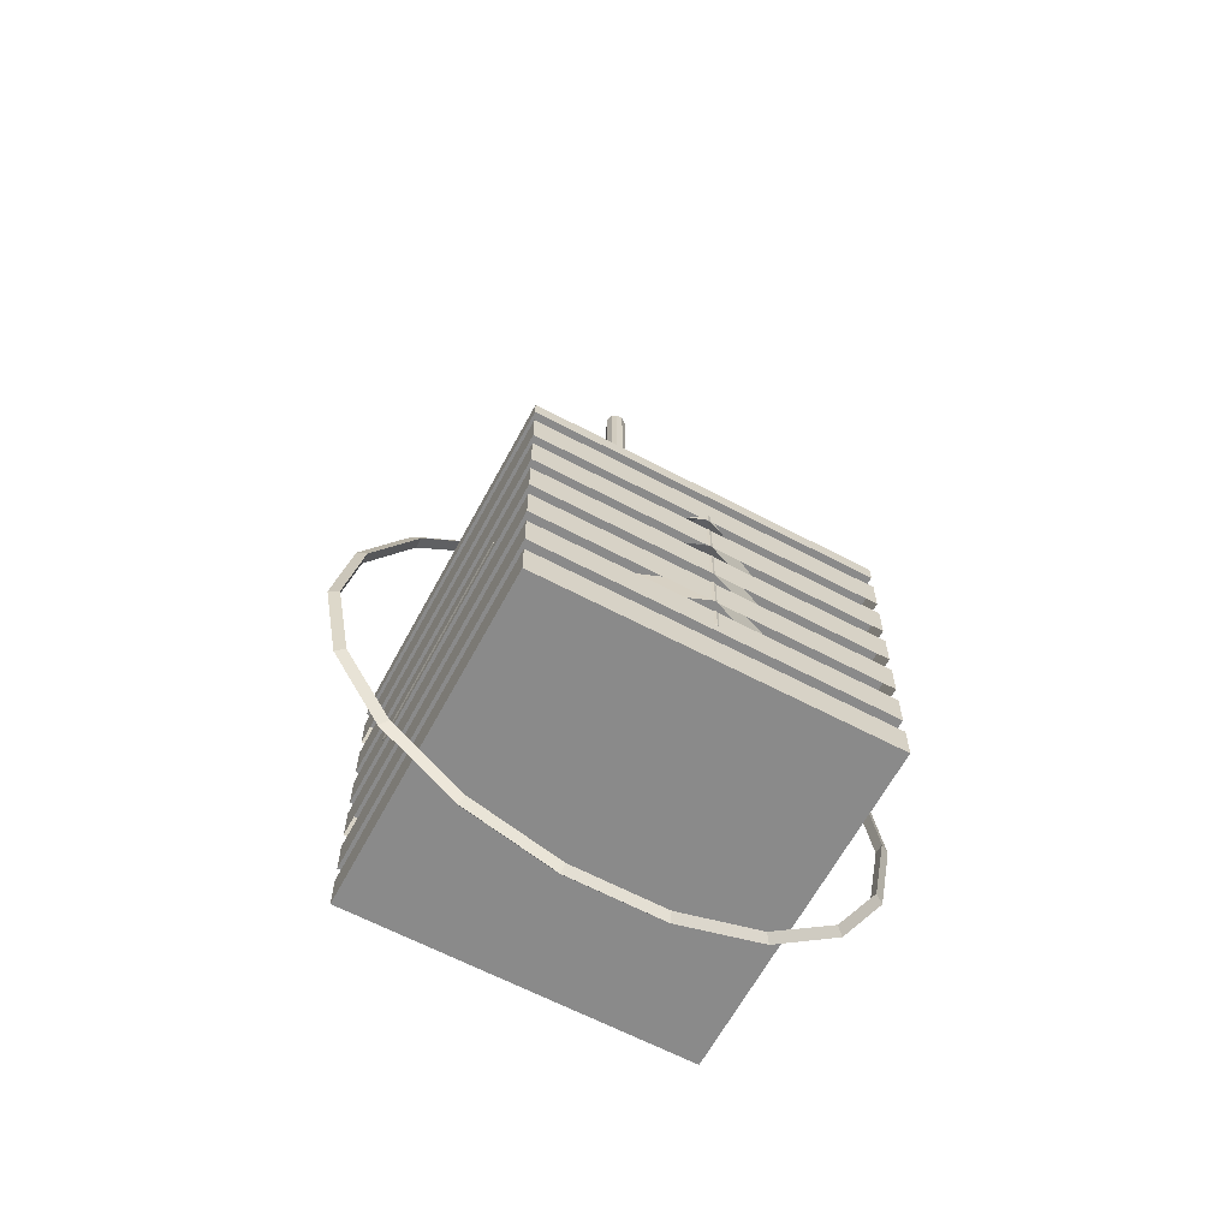
<metadata>
{"format":"obj","ext":"obj","renderer":"f3d","projection":"perspective","resolution":1024,"background":"white","views":[{"elev":-63.5,"azim":151.9,"up":"+Y"}]}
</metadata>
<code>
g Tore
v 0.2182 -0.215 0
v 0.2108 -0.215 0.004252
v 0.2108 -0.215 -0.004252
v 0.205 -0.1403 0
v 0.1981 -0.1429 0.004252
v 0.1981 -0.1429 -0.004252
v 0.1671 -0.07472 0
v 0.1615 -0.07946 0.004252
v 0.1615 -0.07946 -0.004252
v 0.1091 -0.02602 0
v 0.1054 -0.0324 0.004252
v 0.1054 -0.0324 -0.004252
v 0.03789 -0.000102 0
v 0.03661 -0.007356 0.004252
v 0.03661 -0.007356 -0.004252
v -0.03789 -0.000102 0
v -0.03661 -0.007356 0.004252
v -0.03661 -0.007356 -0.004252
v -0.1091 -0.02602 0
v -0.1054 -0.0324 0.004252
v -0.1054 -0.0324 -0.004252
v -0.1671 -0.07472 0
v -0.1615 -0.07946 0.004252
v -0.1615 -0.07946 -0.004252
v -0.205 -0.1403 0
v -0.1981 -0.1429 0.004252
v -0.1981 -0.1429 -0.004252
v -0.2182 -0.215 0
v -0.2108 -0.215 0.004252
v -0.2108 -0.215 -0.004252
v -0.205 -0.2896 0
v -0.1981 -0.2871 0.004252
v -0.1981 -0.2871 -0.004252
v -0.1671 -0.3552 0
v -0.1615 -0.3505 0.004252
v -0.1615 -0.3505 -0.004252
v -0.1091 -0.4039 0
v -0.1054 -0.3975 0.004252
v -0.1054 -0.3975 -0.004252
v -0.03789 -0.4298 0
v -0.03661 -0.4226 0.004252
v -0.03661 -0.4226 -0.004252
v 0.03789 -0.4298 0
v 0.03661 -0.4226 0.004252
v 0.03661 -0.4226 -0.004252
v 0.1091 -0.4039 0
v 0.1054 -0.3975 0.004252
v 0.1054 -0.3975 -0.004252
v 0.1671 -0.3552 0
v 0.1615 -0.3505 0.004252
v 0.1615 -0.3505 -0.004252
v 0.205 -0.2896 0
v 0.1981 -0.2871 0.004252
v 0.1981 -0.2871 -0.004252
f 4 5 2 1
f 5 6 3 2
f 6 4 1 3
f 7 8 5 4
f 8 9 6 5
f 9 7 4 6
f 10 11 8 7
f 11 12 9 8
f 12 10 7 9
f 13 14 11 10
f 14 15 12 11
f 15 13 10 12
f 16 17 14 13
f 17 18 15 14
f 18 16 13 15
f 19 20 17 16
f 20 21 18 17
f 21 19 16 18
f 22 23 20 19
f 23 24 21 20
f 24 22 19 21
f 25 26 23 22
f 26 27 24 23
f 27 25 22 24
f 28 29 26 25
f 29 30 27 26
f 30 28 25 27
f 31 32 29 28
f 32 33 30 29
f 33 31 28 30
f 34 35 32 31
f 35 36 33 32
f 36 34 31 33
f 37 38 35 34
f 38 39 36 35
f 39 37 34 36
f 40 41 38 37
f 41 42 39 38
f 42 40 37 39
f 43 44 41 40
f 44 45 42 41
f 45 43 40 42
f 46 47 44 43
f 47 48 45 44
f 48 46 43 45
f 49 50 47 46
f 50 51 48 47
f 51 49 46 48
f 52 53 50 49
f 53 54 51 50
f 54 52 49 51
f 1 2 53 52
f 2 3 54 53
f 3 1 52 54
g Cylindre
v 0 -0.1122 0
v 0 0.3403 0
v 0.008146 -0.1122 0
v 0.008146 -0.1122 0
v 0.008146 0.3403 0
v 0.008146 0.3403 0
v 0.00659 -0.1122 -0.004788
v 0.00659 -0.1122 -0.004788
v 0.00659 0.3403 -0.004788
v 0.00659 0.3403 -0.004788
v 0.002517 -0.1122 -0.007747
v 0.002517 -0.1122 -0.007747
v 0.002517 0.3403 -0.007747
v 0.002517 0.3403 -0.007747
v -0.002517 -0.1122 -0.007747
v -0.002517 -0.1122 -0.007747
v -0.002517 0.3403 -0.007747
v -0.002517 0.3403 -0.007747
v -0.00659 -0.1122 -0.004788
v -0.00659 -0.1122 -0.004788
v -0.00659 0.3403 -0.004788
v -0.00659 0.3403 -0.004788
v -0.008146 -0.1122 0
v -0.008146 -0.1122 0
v -0.008146 0.3403 0
v -0.008146 0.3403 0
v -0.00659 -0.1122 0.004788
v -0.00659 -0.1122 0.004788
v -0.00659 0.3403 0.004788
v -0.00659 0.3403 0.004788
v -0.002517 -0.1122 0.007747
v -0.002517 -0.1122 0.007747
v -0.002517 0.3403 0.007747
v -0.002517 0.3403 0.007747
v 0.002517 -0.1122 0.007747
v 0.002517 -0.1122 0.007747
v 0.002517 0.3403 0.007747
v 0.002517 0.3403 0.007747
v 0.00659 -0.1122 0.004788
v 0.00659 -0.1122 0.004788
v 0.00659 0.3403 0.004788
v 0.00659 0.3403 0.004788
f 61 57 55
f 62 63 59 58
f 64 56 60
f 65 61 55
f 66 67 63 62
f 68 56 64
f 69 65 55
f 70 71 67 66
f 72 56 68
f 73 69 55
f 74 75 71 70
f 76 56 72
f 77 73 55
f 78 79 75 74
f 80 56 76
f 81 77 55
f 82 83 79 78
f 84 56 80
f 85 81 55
f 86 87 83 82
f 88 56 84
f 89 85 55
f 90 91 87 86
f 92 56 88
f 93 89 55
f 94 95 91 90
f 96 56 92
f 57 93 55
f 58 59 95 94
f 60 56 96
g Bool_en Neutre_1 Cube
v -0.1364 -0.08323 0.1364
v 0.1364 -0.08323 0.1364
v 0.1364 -0.08323 -0.1364
v -0.1364 -0.08323 -0.1364
v -0.1364 -0.3506 0.1364
v 0.1364 -0.3506 0.1364
v -0.1364 -0.3083 0.1364
v 0.1364 -0.3083 0.1364
v -0.1364 -0.3233 0.1364
v 0.1364 -0.3233 0.1364
v -0.1364 -0.266 0.1364
v 0.1364 -0.266 0.1364
v -0.1364 -0.281 0.1364
v 0.1364 -0.281 0.1364
v -0.1364 -0.2237 0.1364
v 0.1364 -0.2237 0.1364
v -0.1364 -0.2387 0.1364
v 0.1364 -0.2387 0.1364
v -0.1364 -0.1814 0.1364
v 0.1364 -0.1814 0.1364
v -0.1364 -0.1964 0.1364
v 0.1364 -0.1964 0.1364
v -0.1364 -0.1391 0.1364
v 0.1364 -0.1391 0.1364
v -0.1364 -0.1541 0.1364
v 0.1364 -0.1541 0.1364
v -0.1364 -0.09676 0.1364
v 0.1364 -0.09676 0.1364
v -0.1364 -0.1118 0.1364
v 0.1364 -0.1118 0.1364
v 0.1364 -0.3506 -0.1364
v 0.1364 -0.3083 -0.1364
v 0.1364 -0.3233 -0.1364
v 0.1364 -0.266 -0.1364
v 0.1364 -0.281 -0.1364
v 0.1364 -0.2237 -0.1364
v 0.1364 -0.2387 -0.1364
v 0.1364 -0.1814 -0.1364
v 0.1364 -0.1964 -0.1364
v 0.1364 -0.1391 -0.1364
v 0.1364 -0.1541 -0.1364
v 0.1364 -0.09676 -0.1364
v 0.1364 -0.1118 -0.1364
v -0.1364 -0.3506 -0.1364
v -0.1364 -0.3083 -0.1364
v -0.1364 -0.3233 -0.1364
v -0.1364 -0.266 -0.1364
v -0.1364 -0.281 -0.1364
v -0.1364 -0.2237 -0.1364
v -0.1364 -0.2387 -0.1364
v -0.1364 -0.1814 -0.1364
v -0.1364 -0.1964 -0.1364
v -0.1364 -0.1391 -0.1364
v -0.1364 -0.1541 -0.1364
v -0.1364 -0.09676 -0.1364
v -0.1364 -0.1118 -0.1364
v 0.001768 -0.266 0.1364
v -0.001768 -0.266 0.1364
v 0.001768 -0.266 -0.1364
v -0.001768 -0.266 -0.1364
v 0.001768 -0.281 0.1364
v -0.001768 -0.281 0.1364
v 0.001768 -0.281 -0.1364
v -0.001768 -0.281 -0.1364
v 0.001768 -0.2237 0.1364
v -0.001768 -0.2237 0.1364
v 0.001768 -0.2237 -0.1364
v -0.001768 -0.2237 -0.1364
v 0.001768 -0.2387 0.1364
v -0.001768 -0.2387 0.1364
v 0.001768 -0.2387 -0.1364
v -0.001768 -0.2387 -0.1364
v 0.001768 -0.1814 0.1364
v -0.001768 -0.1814 0.1364
v 0.001768 -0.1814 -0.1364
v -0.001768 -0.1814 -0.1364
v 0.001768 -0.1964 0.1364
v -0.001768 -0.1964 0.1364
v 0.001768 -0.1964 -0.1364
v -0.001768 -0.1964 -0.1364
v 0.001768 -0.1391 0.1364
v -0.001768 -0.1391 0.1364
v 0.001768 -0.1391 -0.1364
v -0.001768 -0.1391 -0.1364
v 0.001768 -0.1541 0.1364
v -0.001768 -0.1541 0.1364
v 0.001768 -0.1541 -0.1364
v -0.001768 -0.1541 -0.1364
f 102 106 105 101
f 158 109 103
f 103 104 110 157
f 157 158 103
f 154 166 113 107
f 108 114 165
f 165 166 153 108
f 154 153 166
f 162 161 118 173
f 161 112 118
f 174 117 111 162
f 162 173 174
f 182 121 115
f 122 169 116
f 170 169 122 181
f 170 181 182 115
f 178 126 125 119
f 177 120 126
f 178 177 126
f 124 98 97 123
f 127 129 106 102
f 128 131 110 104
f 130 133 114 108
f 132 135 118 112
f 134 137 122 116
f 136 139 126 120
f 138 99 98 124
f 151 100 99 138
f 180 149 152
f 152 139 136 179
f 179 180 152
f 172 147 150
f 183 137 134 171
f 184 171 172 150
f 184 183 171
f 176 164 145 148
f 163 175 135 132
f 176 175 163 164
f 156 143 146
f 168 167 130 155
f 167 133 130
f 168 155 156 146
f 159 131 128
f 128 160 159
f 160 128 141 144
f 129 127 140 142
f 101 105 142 140
f 103 109 144 141
f 107 113 146 143
f 111 117 148 145
f 115 121 150 147
f 119 125 152 149
f 123 97 100 151
f 98 99 100 97
g Bool_en Neutre_1 Solide_platonicien
v 0 -0.1307 0.1371
v 0 -0.3002 0.1371
v 0.1371 -0.2155 0.08471
v 0.1371 -0.2155 -0.08471
v 0 -0.1307 -0.1371
v 0 -0.3002 -0.1371
v -0.1371 -0.2155 -0.08471
v -0.1371 -0.2155 0.08471
v 0.08471 -0.07838 0
v -0.08471 -0.07838 0
v -0.05498 -0.09676 0.0481
v 0.05498 -0.09676 0.0481
v -0.03071 -0.1118 0.08737
v 0.03071 -0.1118 0.08737
v 0.08193 -0.1814 0.1058
v 0.1241 -0.1814 0.06365
v 0.1062 -0.1964 0.09651
v 0.1298 -0.1964 0.07292
v 0.01347 -0.1391 0.1319
v 0.1079 -0.1391 0.0375
v 0.03774 -0.1541 0.1227
v 0.1136 -0.1541 0.04677
v 0.09173 -0.09676 0.01136
v 0.09746 -0.1118 0.02063
v 0.1241 -0.1814 -0.06365
v 0.1298 -0.1964 -0.07292
v 0.1079 -0.1391 -0.0375
v 0.1136 -0.1541 -0.04677
v 0.09173 -0.09676 -0.01136
v 0.09746 -0.1118 -0.02063
v 0.08193 -0.1814 -0.1058
v 0.1062 -0.1964 -0.09651
v 0.01347 -0.1391 -0.1319
v 0.03774 -0.1541 -0.1227
v 0.05498 -0.09676 -0.0481
v 0.03071 -0.1118 -0.08737
v -0.05498 -0.09676 -0.0481
v -0.03071 -0.1118 -0.08737
v -0.1241 -0.1814 -0.06365
v -0.08193 -0.1814 -0.1058
v -0.1298 -0.1964 -0.07292
v -0.1062 -0.1964 -0.09651
v -0.1079 -0.1391 -0.0375
v -0.01347 -0.1391 -0.1319
v -0.1136 -0.1541 -0.04677
v -0.03774 -0.1541 -0.1227
v -0.09173 -0.09676 -0.01136
v -0.09746 -0.1118 -0.02063
v -0.1241 -0.1814 0.06365
v -0.1298 -0.1964 0.07292
v -0.1079 -0.1391 0.0375
v -0.1136 -0.1541 0.04677
v -0.09173 -0.09676 0.01136
v -0.09746 -0.1118 0.02063
v -0.08193 -0.1814 0.1058
v -0.1062 -0.1964 0.09651
v -0.01347 -0.1391 0.1319
v -0.03774 -0.1541 0.1227
v -0.08161 -0.3506 0.005024
v 0.08161 -0.3506 0.005024
v -0.01315 -0.3083 0.1158
v 0.01315 -0.3083 0.1158
v -0.03742 -0.3233 0.07652
v 0.03742 -0.3233 0.07652
v 0.08545 -0.3506 0.001186
v 0.1016 -0.3083 0.02733
v 0.09588 -0.3233 0.01806
v 0.0553 -0.266 0.1159
v 0.1178 -0.266 0.05348
v 0.03103 -0.281 0.1252
v 0.112 -0.281 0.04421
v 0.1238 -0.2237 0.0898
v 0.1339 -0.2237 0.07963
v 0.09949 -0.2387 0.09907
v 0.1282 -0.2387 0.07036
v 0.08545 -0.3506 -0.001186
v 0.1016 -0.3083 -0.02733
v 0.09588 -0.3233 -0.01806
v 0.1178 -0.266 -0.05348
v 0.112 -0.281 -0.04421
v 0.1339 -0.2237 -0.07963
v 0.1282 -0.2387 -0.07036
v 0.08161 -0.3506 -0.005024
v 0.01315 -0.3083 -0.1158
v 0.03742 -0.3233 -0.07652
v 0.0553 -0.266 -0.1159
v 0.03103 -0.281 -0.1252
v 0.1238 -0.2237 -0.0898
v 0.09949 -0.2387 -0.09907
v -0.08161 -0.3506 -0.005024
v -0.01315 -0.3083 -0.1158
v -0.03742 -0.3233 -0.07652
v -0.08545 -0.3506 -0.001186
v -0.1016 -0.3083 -0.02733
v -0.09588 -0.3233 -0.01806
v -0.1178 -0.266 -0.05348
v -0.0553 -0.266 -0.1159
v -0.112 -0.281 -0.04421
v -0.03103 -0.281 -0.1252
v -0.1339 -0.2237 -0.07963
v -0.1238 -0.2237 -0.0898
v -0.1282 -0.2387 -0.07036
v -0.09949 -0.2387 -0.09907
v -0.08545 -0.3506 0.001186
v -0.1016 -0.3083 0.02733
v -0.09588 -0.3233 0.01806
v -0.1178 -0.266 0.05348
v -0.112 -0.281 0.04421
v -0.1339 -0.2237 0.07963
v -0.1282 -0.2387 0.07036
v -0.0553 -0.266 0.1159
v -0.03103 -0.281 0.1252
v -0.1238 -0.2237 0.0898
v -0.09949 -0.2387 0.09907
v 0 -0.266 0.1371
v 0 -0.281 0.1371
v 0 -0.2237 0.1371
v 0 -0.2387 0.1371
v 0 -0.1814 0.1371
v 0 -0.1964 0.1371
v 0 -0.1391 0.1371
v 0 -0.1541 0.1371
v 0 -0.266 -0.1371
v 0 -0.281 -0.1371
v 0 -0.2237 -0.1371
v 0 -0.2387 -0.1371
v 0 -0.1814 -0.1371
v 0 -0.1964 -0.1371
v 0 -0.1391 -0.1371
v 0 -0.1541 -0.1371
v 0.001768 -0.266 0.1364
v -0.001768 -0.266 0.1364
v 0.001768 -0.266 -0.1364
v -0.001768 -0.266 -0.1364
v 0.001768 -0.281 0.1364
v -0.001768 -0.281 0.1364
v 0.001768 -0.281 -0.1364
v -0.001768 -0.281 -0.1364
v 0.001768 -0.2237 0.1364
v -0.001768 -0.2237 0.1364
v 0.001768 -0.2237 -0.1364
v -0.001768 -0.2237 -0.1364
v 0.001768 -0.2387 0.1364
v -0.001768 -0.2387 0.1364
v 0.001768 -0.2387 -0.1364
v -0.001768 -0.2387 -0.1364
v 0.001768 -0.1814 0.1364
v -0.001768 -0.1814 0.1364
v 0.001768 -0.1814 -0.1364
v -0.001768 -0.1814 -0.1364
v 0.001768 -0.1964 0.1364
v -0.001768 -0.1964 0.1364
v 0.001768 -0.1964 -0.1364
v -0.001768 -0.1964 -0.1364
v 0.001768 -0.1391 0.1364
v -0.001768 -0.1391 0.1364
v 0.001768 -0.1391 -0.1364
v -0.001768 -0.1391 -0.1364
v 0.001768 -0.1541 0.1364
v -0.001768 -0.1541 0.1364
v 0.001768 -0.1541 -0.1364
v -0.001768 -0.1541 -0.1364
f 197 185 198
f 196 193 194 195
f 200 206 205 199
f 204 185 203
f 204 208 198 185
f 201 187 202
f 207 193 196
f 200 209 212 206
f 211 214 208 204
f 202 187 188 210
f 213 193 207
f 210 188 216
f 215 218 212 209
f 214 189 220
f 217 189 214 211
f 219 193 213
f 221 194 193 219
f 220 189 222
f 226 191 225
f 223 229 230 224
f 227 189 228
f 227 232 222 189
f 231 194 221
f 225 191 192 234
f 223 233 236 229
f 235 238 232 227
f 237 194 231
f 239 242 236 233
f 241 185 238 235
f 238 185 197
f 234 192 240
f 195 194 237
f 246 186 245
f 247 243 244 248
f 249 251 248 244
f 186 255 254
f 250 255 186 246
f 252 253 259 258
f 257 187 256
f 260 262 251 249
f 250 261 264 255
f 263 266 259 253
f 265 188 187 257
f 267 269 262 260
f 270 273 266 263
f 190 271 264 261
f 268 190 261
f 272 188 265
f 269 267 274 276
f 275 190 268
f 277 279 276 274
f 190 282 283
f 278 282 190 275
f 281 280 286 287
f 284 191 285
f 288 290 279 277
f 278 289 292 282
f 291 294 286 280
f 293 192 191 284
f 243 247 290 288
f 186 296 292 289
f 245 186 289
f 295 298 294 291
f 297 192 293
f 301 304 336
f 324 240 192 297
f 324 301 336 240
f 332 303 306 344
f 332 344 242 239
f 316 299 302 328
f 328 298 295 316
f 186 300 320
f 296 186 320
f 340 305 185
f 340 185 241
f 327 302 299
f 315 252 258
f 315 258 327 299
f 335 304 301
f 323 201 335 301
f 201 323 256 187
f 331 343 306 303
f 331 199 205 343
f 319 300 186
f 186 254 319
f 185 305 339
f 339 203 185
f 333 311 314
f 345 218 215
f 345 215 333 314
f 325 309 312
f 188 272 325 312
f 337 216 188
f 337 188 312
f 329 273 270 317
f 317 307 310 329
f 341 313 189
f 189 217 341
f 190 308 321
f 321 271 190
f 330 310 307 318
f 330 318 281 287
f 311 334 346 314
f 224 230 346 334
f 322 308 190
f 322 190 283
f 189 313 342
f 228 189 342
f 338 312 309 326
f 338 191 226
f 285 191 338 326
g Bool_en Neutre Cloneur Cube_3
v -0.1364 -0.3506 0.1364
v 0.1364 -0.3506 0.1364
v 0.1364 -0.3506 -0.1364
v -0.1364 -0.3506 -0.1364
v -0.08161 -0.3506 0.005024
v 0.08161 -0.3506 0.005024
v 0.08545 -0.3506 0.001186
v 0.08545 -0.3506 -0.001186
v 0.08161 -0.3506 -0.005024
v -0.08161 -0.3506 -0.005024
v -0.08545 -0.3506 -0.001186
v -0.08545 -0.3506 0.001186
f 353 348 352
f 348 347 351 352
f 353 349 348
f 347 358 351
f 354 349 353
f 355 349 354
f 347 357 358
f 350 357 347
f 350 356 357
f 355 356 350 349
g Bool_en Neutre Cloneur Cube_4
v -0.1364 -0.3083 0.1364
v 0.1364 -0.3083 0.1364
v -0.1364 -0.3233 0.1364
v 0.1364 -0.3233 0.1364
v 0.1364 -0.3083 -0.1364
v 0.1364 -0.3233 -0.1364
v -0.1364 -0.3083 -0.1364
v -0.1364 -0.3233 -0.1364
v -0.01315 -0.3083 0.1158
v 0.01315 -0.3083 0.1158
v -0.03742 -0.3233 0.07652
v 0.03742 -0.3233 0.07652
v 0.1016 -0.3083 0.02733
v 0.09588 -0.3233 0.01806
v 0.1016 -0.3083 -0.02733
v 0.09588 -0.3233 -0.01806
v 0.01315 -0.3083 -0.1158
v 0.03742 -0.3233 -0.07652
v -0.01315 -0.3083 -0.1158
v -0.03742 -0.3233 -0.07652
v -0.1016 -0.3083 -0.02733
v -0.09588 -0.3233 -0.01806
v -0.1016 -0.3083 0.02733
v -0.09588 -0.3233 0.01806
f 371 360 368
f 373 363 360 371
f 359 367 368 360
f 359 381 367
f 375 363 373
f 365 379 381 359
f 365 377 379
f 375 377 365 363
f 382 361 369
f 361 362 370 369
f 380 366 361 382
f 362 372 370
f 378 366 380
f 364 374 372 362
f 376 364 366 378
f 364 376 374
g Bool_en Neutre Cloneur Cube_5
v -0.1364 -0.281 0.1364
v 0.1364 -0.281 0.1364
v 0.1364 -0.266 -0.1364
v 0.1364 -0.281 -0.1364
v -0.1364 -0.281 -0.1364
v 0.03103 -0.281 0.1252
v 0.112 -0.281 0.04421
v 0.112 -0.281 -0.04421
v 0.03103 -0.281 -0.1252
v -0.112 -0.281 -0.04421
v -0.03103 -0.281 -0.1252
v -0.112 -0.281 0.04421
v -0.03103 -0.281 0.1252
v 0 -0.266 0.1371
v 0 -0.266 -0.1371
v 0.001768 -0.266 0.1364
v -0.001768 -0.266 0.1364
v 0.001768 -0.266 -0.1364
v -0.001768 -0.266 -0.1364
v 0.001768 -0.281 0.1364
v -0.001768 -0.281 0.1364
v 0.001768 -0.281 -0.1364
v -0.001768 -0.281 -0.1364
f 400 401 397
f 385 401 400
f 400 401 385
f 396 399 398
f 395 383 403
f 394 383 395
f 394 392 387 383
f 393 387 392
f 405 387 393
f 384 388 402
f 391 386 404
f 384 389 388
f 384 386 390 389
f 386 391 390
g Bool_en Neutre Cloneur Cube_6
v 0.1364 -0.2237 0.1364
v -0.1364 -0.2387 0.1364
v 0.1364 -0.2387 0.1364
v 0.1364 -0.2237 -0.1364
v 0.1364 -0.2387 -0.1364
v -0.1364 -0.2387 -0.1364
v 0.09949 -0.2387 0.09907
v 0.1282 -0.2387 0.07036
v 0.1282 -0.2387 -0.07036
v 0.09949 -0.2387 -0.09907
v -0.1282 -0.2387 -0.07036
v -0.09949 -0.2387 -0.09907
v -0.1282 -0.2387 0.07036
v -0.09949 -0.2387 0.09907
v 0 -0.2237 0.1371
v 0.001768 -0.2237 0.1364
v -0.001768 -0.2237 0.1364
v 0.001768 -0.2237 -0.1364
v -0.001768 -0.2237 -0.1364
v 0.001768 -0.2387 0.1364
v -0.001768 -0.2387 0.1364
v 0.001768 -0.2387 -0.1364
v -0.001768 -0.2387 -0.1364
f 424 409 423
f 406 409 424 421
f 420 422 421
f 419 407 426
f 418 407 419
f 416 411 407 418
f 417 411 416
f 428 411 417
f 427 411 428
f 426 411 427 425
f 411 426 407
f 408 413 412
f 412 425 408
f 415 410 427
f 408 410 414 413
f 410 415 414
g Bool_en Neutre Cloneur Cube_7
v 0.1364 -0.1814 0.1364
v -0.1364 -0.1964 0.1364
v 0.1364 -0.1964 0.1364
v 0.1364 -0.1814 -0.1364
v 0.1364 -0.1964 -0.1364
v -0.1364 -0.1964 -0.1364
v 0.08193 -0.1814 0.1058
v 0.1241 -0.1814 0.06365
v 0.1062 -0.1964 0.09651
v 0.1298 -0.1964 0.07292
v 0.1241 -0.1814 -0.06365
v 0.1298 -0.1964 -0.07292
v 0.08193 -0.1814 -0.1058
v 0.1062 -0.1964 -0.09651
v -0.1298 -0.1964 -0.07292
v -0.1062 -0.1964 -0.09651
v -0.1298 -0.1964 0.07292
v -0.1062 -0.1964 0.09651
v 0 -0.1814 0.1371
v 0 -0.1814 -0.1371
v 0.001768 -0.1814 0.1364
v -0.001768 -0.1814 0.1364
v 0.001768 -0.1814 -0.1364
v -0.001768 -0.1814 -0.1364
v 0.001768 -0.1964 0.1364
v -0.001768 -0.1964 0.1364
v 0.001768 -0.1964 -0.1364
v -0.001768 -0.1964 -0.1364
f 436 429 435
f 451 452 448
f 449 435 429
f 436 439 432 429
f 441 432 439
f 441 451 432
f 447 450 449
f 446 430 454
f 445 430 446
f 445 443 434 430
f 444 434 443
f 456 434 444
f 455 434 456
f 454 434 455 453
f 434 454 430
f 431 438 437
f 437 453 431
f 442 433 455
f 431 433 440 438
f 433 442 440
g Bool_en Neutre Cloneur Cube_8
v 0.1364 -0.1391 0.1364
v -0.1364 -0.1541 0.1364
v 0.1364 -0.1541 0.1364
v 0.1364 -0.1391 -0.1364
v 0.1364 -0.1541 -0.1364
v -0.1364 -0.1541 -0.1364
v 0.03774 -0.1541 0.1227
v 0.1136 -0.1541 0.04677
v 0.1136 -0.1541 -0.04677
v 0.03774 -0.1541 -0.1227
v -0.1136 -0.1541 -0.04677
v -0.03774 -0.1541 -0.1227
v -0.1136 -0.1541 0.04677
v -0.03774 -0.1541 0.1227
v 0 -0.1391 0.1371
v 0 -0.1391 -0.1371
v 0.001768 -0.1391 0.1364
v -0.001768 -0.1391 0.1364
v 0.001768 -0.1391 -0.1364
v -0.001768 -0.1391 -0.1364
v 0.001768 -0.1541 0.1364
v -0.001768 -0.1541 0.1364
v 0.001768 -0.1541 -0.1364
v -0.001768 -0.1541 -0.1364
f 475 476 472
f 460 476 475
f 460 460 457
f 460 476 460
f 475 476 460
f 471 474 473
f 470 458 478
f 469 458 470
f 469 467 462 458
f 468 462 467
f 480 462 468
f 459 463 477
f 466 461 479
f 459 464 463
f 461 465 464 459
f 461 466 465
g Bool_en Neutre Cloneur Cube_9
v -0.1364 -0.09676 0.1364
v 0.1364 -0.09676 0.1364
v -0.1364 -0.1118 0.1364
v 0.1364 -0.1118 0.1364
v 0.1364 -0.09676 -0.1364
v 0.1364 -0.1118 -0.1364
v -0.1364 -0.09676 -0.1364
v -0.1364 -0.1118 -0.1364
v -0.05498 -0.09676 0.0481
v 0.05498 -0.09676 0.0481
v -0.03071 -0.1118 0.08737
v 0.03071 -0.1118 0.08737
v 0.09173 -0.09676 0.01136
v 0.09746 -0.1118 0.02063
v 0.09173 -0.09676 -0.01136
v 0.09746 -0.1118 -0.02063
v 0.05498 -0.09676 -0.0481
v 0.03071 -0.1118 -0.08737
v -0.05498 -0.09676 -0.0481
v -0.03071 -0.1118 -0.08737
v -0.09173 -0.09676 -0.01136
v -0.09746 -0.1118 -0.02063
v -0.09173 -0.09676 0.01136
v -0.09746 -0.1118 0.02063
f 493 482 490
f 482 481 489 490
f 481 503 489
f 493 495 485 482
f 497 485 495
f 487 501 503 481
f 487 499 501
f 497 499 487 485
f 504 483 491
f 484 492 491 483
f 504 502 488 483
f 484 494 492
f 500 488 502
f 486 496 494 484
f 498 486 488 500
f 486 498 496

</code>
